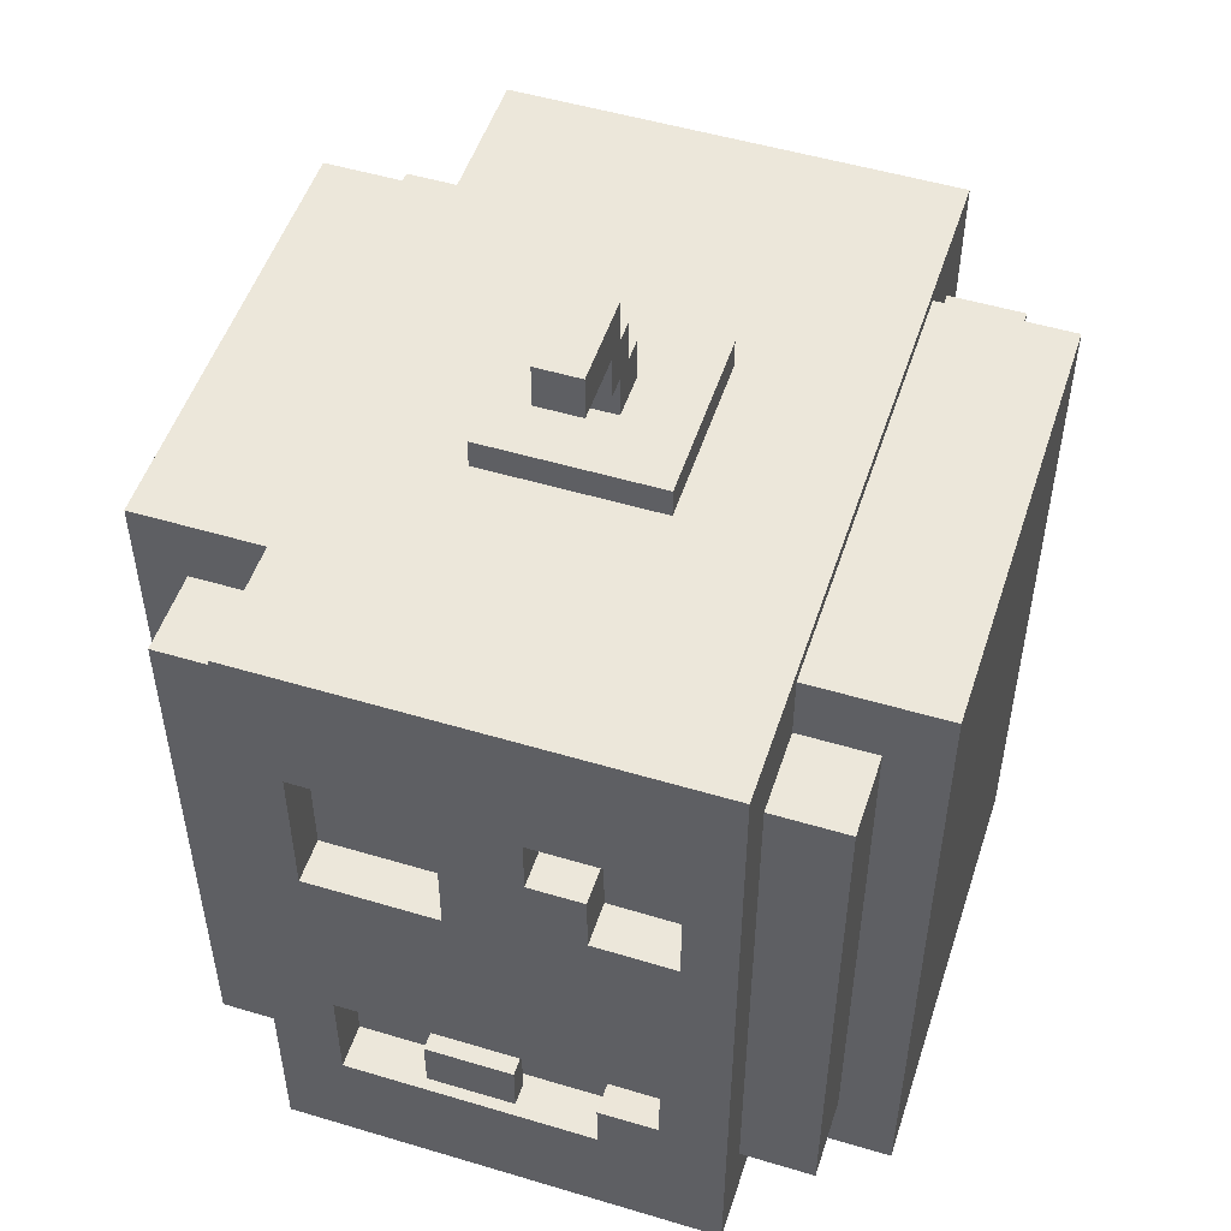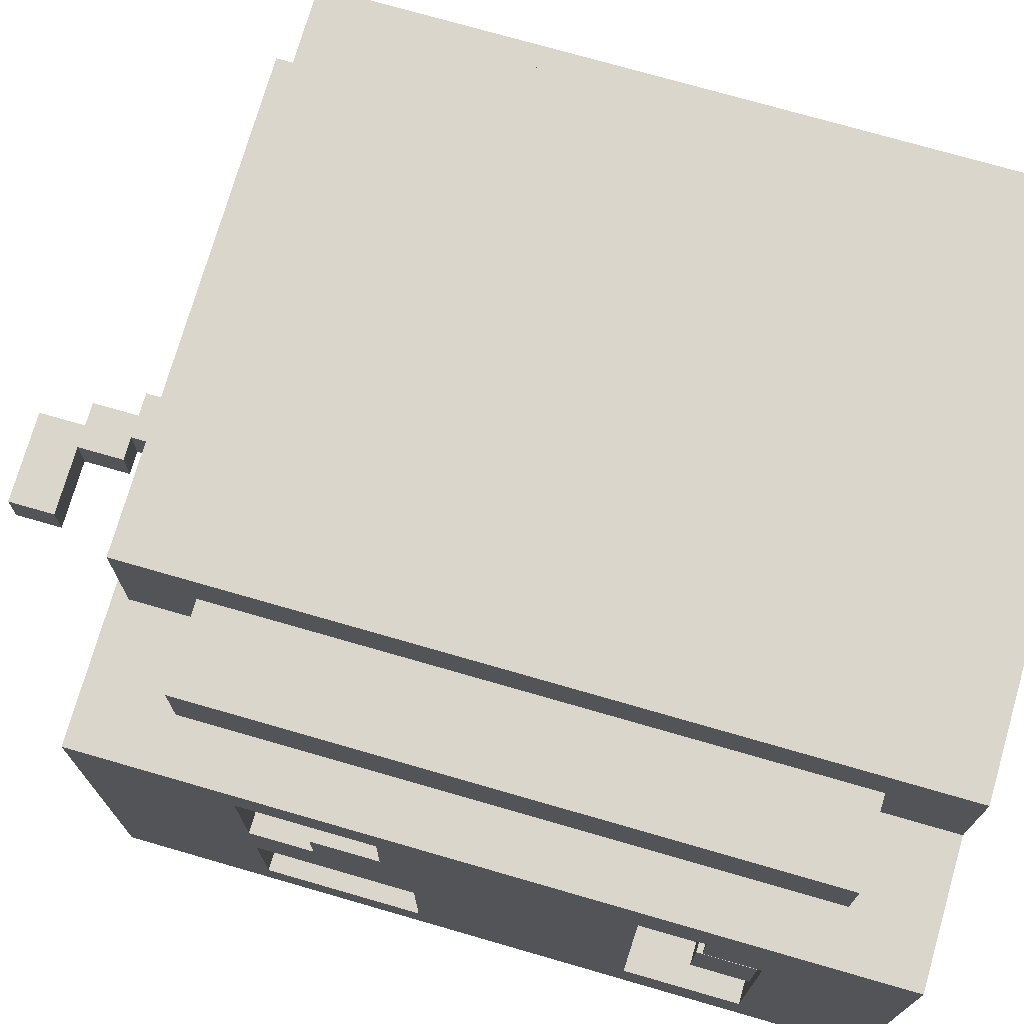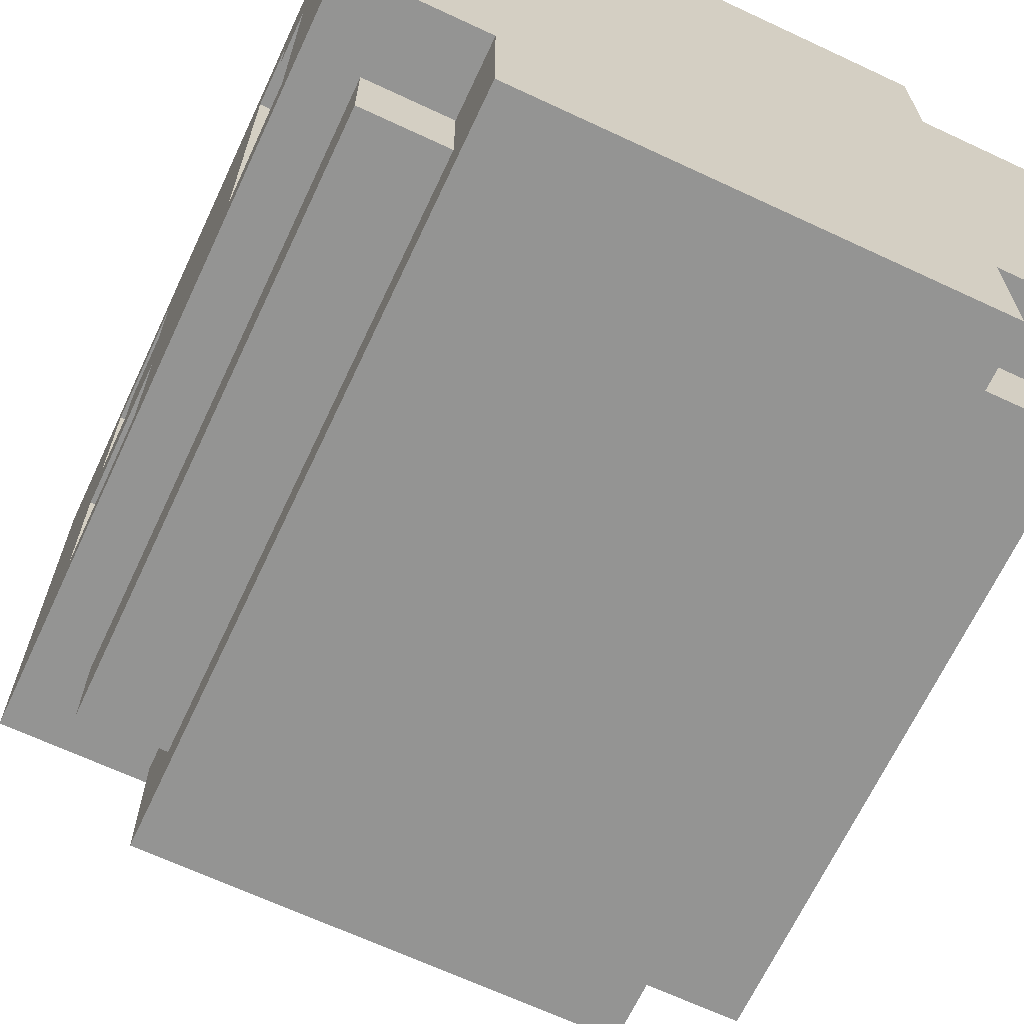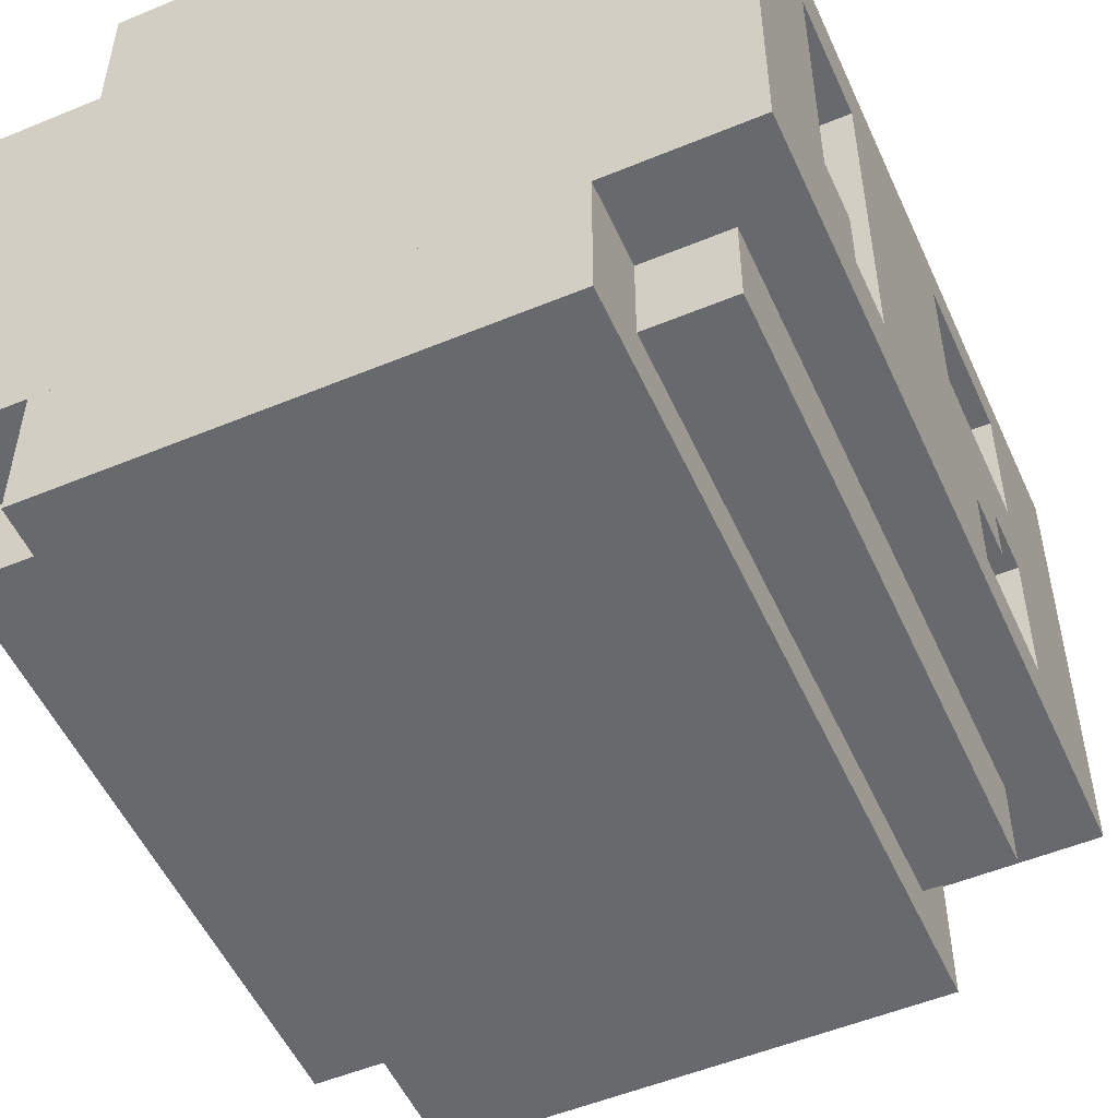
<metadata>
{"format":"obj","ext":"obj","renderer":"f3d","projection":"perspective","resolution":1024,"background":"white","views":[{"elev":51.4,"azim":108.0,"up":"+Z"},{"elev":73.9,"azim":106.1,"up":"+Y"},{"elev":-67.0,"azim":154.9,"up":"+Y"},{"elev":-52.6,"azim":-156.0,"up":"+Y"}]}
</metadata>
<code>
g Box2123
v -0.125 -0.0625 -9.537e-07
v 0.125 0.0625 -9.537e-07
v -0.125 0.0625 -9.537e-07
v 0.125 -0.0625 -9.537e-07
v -0.125 -0.0625 0.125
v 0.125 0.0625 0.125
v 0.125 -0.0625 0.125
v -0.125 0.0625 0.125
v -0.125 -0.0625 -9.537e-07
v 0.125 -0.0625 0.125
v 0.125 -0.0625 -9.537e-07
v -0.125 -0.0625 0.125
v 0.125 -0.0625 -9.537e-07
v 0.125 0.0625 0.125
v 0.125 0.0625 -9.537e-07
v 0.125 -0.0625 0.125
v 0.125 0.0625 -9.537e-07
v -0.125 0.0625 0.125
v -0.125 0.0625 -9.537e-07
v 0.125 0.0625 0.125
v -0.125 0.0625 -9.537e-07
v -0.125 -0.0625 0.125
v -0.125 -0.0625 -9.537e-07
v -0.125 0.0625 0.125
v -0.1887 -0.0625 -0.125
v -0.06371 0.0625 -0.125
v -0.1887 0.0625 -0.125
v -0.06371 -0.0625 -0.125
v -0.1887 -0.0625 -9.537e-07
v -0.06371 0.0625 -9.537e-07
v -0.06371 -0.0625 -9.537e-07
v -0.1887 0.0625 -9.537e-07
v -0.1887 -0.0625 -0.125
v -0.06371 -0.0625 -9.537e-07
v -0.06371 -0.0625 -0.125
v -0.1887 -0.0625 -9.537e-07
v -0.06371 -0.0625 -0.125
v -0.06371 0.0625 -9.537e-07
v -0.06371 0.0625 -0.125
v -0.06371 -0.0625 -9.537e-07
v -0.06371 0.0625 -0.125
v -0.1887 0.0625 -9.537e-07
v -0.1887 0.0625 -0.125
v -0.06371 0.0625 -9.537e-07
v -0.1887 0.0625 -0.125
v -0.1887 -0.0625 -9.537e-07
v -0.1887 -0.0625 -0.125
v -0.1887 0.0625 -9.537e-07
v -0.2522 -0.0625 -0.25
v -0.1272 0.0625 -0.25
v -0.2522 0.0625 -0.25
v -0.1272 -0.0625 -0.25
v -0.2522 -0.0625 -0.125
v -0.1272 0.0625 -0.125
v -0.1272 -0.0625 -0.125
v -0.2522 0.0625 -0.125
v -0.2522 -0.0625 -0.25
v -0.1272 -0.0625 -0.125
v -0.1272 -0.0625 -0.25
v -0.2522 -0.0625 -0.125
v -0.1272 -0.0625 -0.25
v -0.1272 0.0625 -0.125
v -0.1272 0.0625 -0.25
v -0.1272 -0.0625 -0.125
v -0.1272 0.0625 -0.25
v -0.2522 0.0625 -0.125
v -0.2522 0.0625 -0.25
v -0.1272 0.0625 -0.125
v -0.2522 0.0625 -0.25
v -0.2522 -0.0625 -0.125
v -0.2522 -0.0625 -0.25
v -0.2522 0.0625 -0.125
v -0.4397 -0.25 -0.375
v 0.06028 0.25 -0.375
v -0.4397 0.25 -0.375
v 0.06028 -0.25 -0.375
v -0.4397 -0.25 -0.25
v 0.06028 0.25 -0.25
v 0.06028 -0.25 -0.25
v -0.4397 0.25 -0.25
v -0.4397 -0.25 -0.375
v 0.06028 -0.25 -0.25
v 0.06028 -0.25 -0.375
v -0.4397 -0.25 -0.25
v 0.06028 -0.25 -0.375
v 0.06028 0.25 -0.25
v 0.06028 0.25 -0.375
v 0.06028 -0.25 -0.25
v 0.06028 0.25 -0.375
v -0.4397 0.25 -0.25
v -0.4397 0.25 -0.375
v 0.06028 0.25 -0.25
v -0.4397 0.25 -0.375
v -0.4397 -0.25 -0.25
v -0.4397 -0.25 -0.375
v -0.4397 0.25 -0.25
v 0.7485 -0.1932 -2.126
v 0.6865 0.05683 -2.126
v 0.6865 -0.1932 -2.126
v 0.7485 0.05683 -2.126
v 0.7485 -0.1932 -1.876
v 0.6865 0.05683 -1.876
v 0.7485 0.05683 -1.876
v 0.6865 -0.1932 -1.876
v 0.7485 -0.1932 -2.126
v 0.7485 0.05683 -1.876
v 0.7485 0.05683 -2.126
v 0.7485 -0.1932 -1.876
v 0.7485 0.05683 -2.126
v 0.6865 0.05683 -1.876
v 0.6865 0.05683 -2.126
v 0.7485 0.05683 -1.876
v 0.6865 0.05683 -2.126
v 0.6865 -0.1932 -1.876
v 0.6865 -0.1932 -2.126
v 0.6865 0.05683 -1.876
v 0.6865 -0.1932 -2.126
v 0.7485 -0.1932 -1.876
v 0.7485 -0.1932 -2.126
v 0.6865 -0.1932 -1.876
v -1.219 0.646 -2.374
v 0.7811 -0.604 -2.374
v 0.7811 0.646 -2.374
v -1.219 -0.604 -2.374
v -1.219 0.646 -0.3353
v 0.7811 -0.604 -0.3353
v -1.219 -0.604 -0.3353
v 0.7811 0.646 -0.3353
v 0.7811 -0.604 -2.374
v -1.219 -0.604 -0.3353
v 0.7811 -0.604 -0.3353
v -1.219 -0.604 -2.374
v 0.7811 0.646 -2.374
v -1.219 0.646 -0.3353
v -1.219 0.646 -2.374
v 0.7811 0.646 -0.3353
v -0.8439 -0.979 -2.374
v 0.4061 1.021 -2.374
v -0.8439 1.021 -2.374
v 0.4061 -0.979 -2.374
v -0.8439 -0.979 -0.3743
v 0.4061 1.021 -0.3743
v 0.4061 -0.979 -0.3743
v -0.8439 1.021 -0.3743
v -0.8439 -0.979 -2.374
v 0.4061 -0.979 -0.3743
v 0.4061 -0.979 -2.374
v -0.8439 -0.979 -0.3743
v 0.4061 -0.979 -2.374
v 0.4061 1.021 -0.3743
v 0.4061 1.021 -2.374
v 0.4061 -0.979 -0.3743
v 0.4061 1.021 -2.374
v -0.8439 1.021 -0.3743
v -0.8439 1.021 -2.374
v 0.4061 1.021 -0.3743
v -0.8439 1.021 -2.374
v -0.8439 -0.979 -0.3743
v -0.8439 -0.979 -2.374
v -0.8439 1.021 -0.3743
v -1.219 -0.08158 -0.7382
v -1.219 -0.08158 -0.9047
v -1.219 0.135 -0.7382
v -1.219 0.646 -0.3353
v -1.219 0.1356 -1.155
v -1.219 -0.2353 -1.082
v -1.219 -0.4211 -1.718
v -1.219 -0.4637 -1.084
v -1.219 0.4631 -1.718
v -1.219 0.5057 -1.155
v -1.219 -0.2339 -0.9047
v -1.219 0.5057 -0.7382
v -1.219 0.646 -2.374
v -1.219 0.4631 -2.031
v -1.219 -0.2548 -2.031
v -1.219 -0.604 -2.374
v -1.219 -0.4211 -1.883
v -1.219 -0.2532 -1.885
v -1.219 -0.604 -0.3353
v -1.219 -0.4637 -0.7382
v -1.094 0.135 -0.7382
v -1.094 0.5057 -1.155
v -1.094 0.5057 -0.7382
v -1.094 0.1356 -1.155
v -1.094 -0.2339 -0.9047
v -1.094 -0.4637 -1.084
v -1.094 -0.2353 -1.082
v -1.094 -0.4637 -0.7382
v -1.094 -0.08158 -0.7382
v -1.094 -0.08158 -0.9047
v -1.219 0.135 -0.7382
v -1.094 0.5057 -0.7382
v -1.219 0.5057 -0.7382
v -1.094 0.135 -0.7382
v -1.219 0.5057 -0.7382
v -1.094 0.5057 -1.155
v -1.219 0.5057 -1.155
v -1.094 0.5057 -0.7382
v -1.219 0.5057 -1.155
v -1.094 0.1356 -1.155
v -1.219 0.1356 -1.155
v -1.094 0.5057 -1.155
v -1.219 0.1356 -1.155
v -1.094 0.135 -0.7382
v -1.219 0.135 -0.7382
v -1.094 0.1356 -1.155
v -1.219 -0.4637 -0.7382
v -1.094 -0.08158 -0.7382
v -1.219 -0.08158 -0.7382
v -1.094 -0.4637 -0.7382
v -1.219 -0.08158 -0.7382
v -1.094 -0.08158 -0.9047
v -1.219 -0.08158 -0.9047
v -1.094 -0.08158 -0.7382
v -1.219 -0.08158 -0.9047
v -1.094 -0.2339 -0.9047
v -1.219 -0.2339 -0.9047
v -1.094 -0.08158 -0.9047
v -1.219 -0.2339 -0.9047
v -1.094 -0.2353 -1.082
v -1.219 -0.2353 -1.082
v -1.094 -0.2339 -0.9047
v -1.219 -0.2353 -1.082
v -1.094 -0.4637 -1.084
v -1.219 -0.4637 -1.084
v -1.094 -0.2353 -1.082
v -1.219 -0.4637 -1.084
v -1.094 -0.4637 -0.7382
v -1.219 -0.4637 -0.7382
v -1.094 -0.4637 -1.084
v -1.094 -0.4211 -1.718
v -1.094 0.4631 -2.031
v -1.094 0.4631 -1.718
v -1.094 -0.2532 -1.885
v -1.094 -0.2548 -2.031
v -1.094 -0.4211 -1.883
v -1.219 -0.4211 -1.718
v -1.094 0.4631 -1.718
v -1.219 0.4631 -1.718
v -1.094 -0.4211 -1.718
v -1.219 0.4631 -1.718
v -1.094 0.4631 -2.031
v -1.219 0.4631 -2.031
v -1.094 0.4631 -1.718
v -1.219 0.4631 -2.031
v -1.094 -0.2548 -2.031
v -1.219 -0.2548 -2.031
v -1.094 0.4631 -2.031
v -1.219 -0.2548 -2.031
v -1.094 -0.2532 -1.885
v -1.219 -0.2532 -1.885
v -1.094 -0.2548 -2.031
v -1.219 -0.2532 -1.885
v -1.094 -0.4211 -1.883
v -1.219 -0.4211 -1.883
v -1.094 -0.2532 -1.885
v -1.219 -0.4211 -1.883
v -1.094 -0.4211 -1.718
v -1.219 -0.4211 -1.718
v -1.094 -0.4211 -1.883
v 0.6367 -0.8431 -2.164
v -1.063 0.8569 -2.164
v -1.063 -0.8431 -2.164
v 0.6367 0.8569 -2.164
v 0.6367 -0.8431 -0.5644
v -1.063 0.8569 -0.5644
v 0.6367 0.8569 -0.5644
v -1.063 -0.8431 -0.5644
v 0.6367 -0.8431 -2.164
v 0.6367 0.8569 -0.5644
v 0.6367 0.8569 -2.164
v 0.6367 -0.8431 -0.5644
v 0.6367 0.8569 -2.164
v -1.063 0.8569 -0.5644
v -1.063 0.8569 -2.164
v 0.6367 0.8569 -0.5644
v -1.063 0.8569 -2.164
v -1.063 -0.8431 -0.5644
v -1.063 -0.8431 -2.164
v -1.063 0.8569 -0.5644
v -1.063 -0.8431 -2.164
v 0.6367 -0.8431 -0.5644
v 0.6367 -0.8431 -2.164
v -1.063 -0.8431 -0.5644
v 0.7811 0.1235 -0.7382
v 0.7811 0.1235 -0.9047
v 0.7811 -0.09303 -0.7382
v 0.7811 -0.604 -0.3353
v 0.7811 -0.09367 -1.155
v 0.7811 0.2773 -1.082
v 0.7811 0.4631 -1.718
v 0.7811 0.5057 -1.084
v 0.7811 -0.4211 -1.718
v 0.7811 -0.4637 -1.155
v 0.7811 0.2758 -0.9047
v 0.7811 -0.4637 -0.7382
v 0.7811 -0.604 -2.374
v 0.7811 -0.4211 -2.031
v 0.7811 0.2968 -2.031
v 0.7811 0.646 -2.374
v 0.7811 0.4631 -1.883
v 0.7811 0.2951 -1.885
v 0.7811 0.646 -0.3353
v 0.7811 0.5057 -0.7382
v 0.6561 -0.09303 -0.7382
v 0.6561 -0.4637 -1.155
v 0.6561 -0.4637 -0.7382
v 0.6561 -0.09367 -1.155
v 0.6561 0.2758 -0.9047
v 0.6561 0.5057 -1.084
v 0.6561 0.2773 -1.082
v 0.6561 0.5057 -0.7382
v 0.6561 0.1235 -0.7382
v 0.6561 0.1235 -0.9047
v 0.7811 -0.09303 -0.7382
v 0.6561 -0.4637 -0.7382
v 0.7811 -0.4637 -0.7382
v 0.6561 -0.09303 -0.7382
v 0.7811 -0.4637 -0.7382
v 0.6561 -0.4637 -1.155
v 0.7811 -0.4637 -1.155
v 0.6561 -0.4637 -0.7382
v 0.7811 -0.4637 -1.155
v 0.6561 -0.09367 -1.155
v 0.7811 -0.09367 -1.155
v 0.6561 -0.4637 -1.155
v 0.7811 -0.09367 -1.155
v 0.6561 -0.09303 -0.7382
v 0.7811 -0.09303 -0.7382
v 0.6561 -0.09367 -1.155
v 0.7811 0.5057 -0.7382
v 0.6561 0.1235 -0.7382
v 0.7811 0.1235 -0.7382
v 0.6561 0.5057 -0.7382
v 0.7811 0.1235 -0.7382
v 0.6561 0.1235 -0.9047
v 0.7811 0.1235 -0.9047
v 0.6561 0.1235 -0.7382
v 0.7811 0.1235 -0.9047
v 0.6561 0.2758 -0.9047
v 0.7811 0.2758 -0.9047
v 0.6561 0.1235 -0.9047
v 0.7811 0.2758 -0.9047
v 0.6561 0.2773 -1.082
v 0.7811 0.2773 -1.082
v 0.6561 0.2758 -0.9047
v 0.7811 0.2773 -1.082
v 0.6561 0.5057 -1.084
v 0.7811 0.5057 -1.084
v 0.6561 0.2773 -1.082
v 0.7811 0.5057 -1.084
v 0.6561 0.5057 -0.7382
v 0.7811 0.5057 -0.7382
v 0.6561 0.5057 -1.084
v 0.6561 0.4631 -1.718
v 0.6561 -0.4211 -2.031
v 0.6561 -0.4211 -1.718
v 0.6561 0.2951 -1.885
v 0.6561 0.2968 -2.031
v 0.6561 0.4631 -1.883
v 0.7811 0.4631 -1.718
v 0.6561 -0.4211 -1.718
v 0.7811 -0.4211 -1.718
v 0.6561 0.4631 -1.718
v 0.7811 -0.4211 -1.718
v 0.6561 -0.4211 -2.031
v 0.7811 -0.4211 -2.031
v 0.6561 -0.4211 -1.718
v 0.7811 -0.4211 -2.031
v 0.6561 0.2968 -2.031
v 0.7811 0.2968 -2.031
v 0.6561 -0.4211 -2.031
v 0.7811 0.2968 -2.031
v 0.6561 0.2951 -1.885
v 0.7811 0.2951 -1.885
v 0.6561 0.2968 -2.031
v 0.7811 0.2951 -1.885
v 0.6561 0.4631 -1.883
v 0.7811 0.4631 -1.883
v 0.6561 0.2951 -1.885
v 0.7811 0.4631 -1.883
v 0.6561 0.4631 -1.718
v 0.7811 0.4631 -1.718
v 0.6561 0.4631 -1.883
g Box2123_0
f 3 2 1
f 4 1 2
f 7 6 5
f 8 5 6
f 11 10 9
f 12 9 10
f 15 14 13
f 16 13 14
f 19 18 17
f 20 17 18
f 23 22 21
f 24 21 22
f 27 26 25
f 28 25 26
f 31 30 29
f 32 29 30
f 35 34 33
f 36 33 34
f 39 38 37
f 40 37 38
f 43 42 41
f 44 41 42
f 47 46 45
f 48 45 46
f 51 50 49
f 52 49 50
f 55 54 53
f 56 53 54
f 59 58 57
f 60 57 58
f 63 62 61
f 64 61 62
f 67 66 65
f 68 65 66
f 71 70 69
f 72 69 70
f 75 74 73
f 76 73 74
f 79 78 77
f 80 77 78
f 83 82 81
f 84 81 82
f 87 86 85
f 88 85 86
f 91 90 89
f 92 89 90
f 95 94 93
f 96 93 94
f 99 98 97
f 100 97 98
f 103 102 101
f 104 101 102
f 107 106 105
f 108 105 106
f 111 110 109
f 112 109 110
f 115 114 113
f 116 113 114
f 119 118 117
f 120 117 118
f 123 122 121
f 124 121 122
f 127 126 125
f 128 125 126
f 131 130 129
f 132 129 130
f 135 134 133
f 136 133 134
f 139 138 137
f 140 137 138
f 143 142 141
f 144 141 142
f 147 146 145
f 148 145 146
f 151 150 149
f 152 149 150
f 155 154 153
f 156 153 154
f 159 158 157
f 160 157 158
f 163 162 161
f 164 163 161
f 165 162 163
f 166 162 165
f 167 166 165
f 168 166 167
f 169 167 165
f 170 169 165
f 171 162 166
f 172 163 164
f 170 172 164
f 169 170 173
f 173 170 164
f 174 169 173
f 175 174 173
f 176 175 173
f 168 167 176
f 167 177 176
f 177 175 176
f 178 175 177
f 179 168 176
f 180 168 179
f 180 179 161
f 179 164 161
f 183 182 181
f 184 181 182
f 187 186 185
f 186 188 185
f 188 189 185
f 189 190 185
f 193 192 191
f 194 191 192
f 197 196 195
f 198 195 196
f 201 200 199
f 202 199 200
f 205 204 203
f 206 203 204
f 209 208 207
f 210 207 208
f 213 212 211
f 214 211 212
f 217 216 215
f 218 215 216
f 221 220 219
f 222 219 220
f 225 224 223
f 226 223 224
f 229 228 227
f 230 227 228
f 233 232 231
f 232 234 231
f 235 234 232
f 231 234 236
f 239 238 237
f 240 237 238
f 243 242 241
f 244 241 242
f 247 246 245
f 248 245 246
f 251 250 249
f 252 249 250
f 255 254 253
f 256 253 254
f 259 258 257
f 260 257 258
f 263 262 261
f 264 261 262
f 267 266 265
f 268 265 266
f 271 270 269
f 272 269 270
f 275 274 273
f 276 273 274
f 279 278 277
f 280 277 278
f 283 282 281
f 284 281 282
f 287 286 285
f 288 287 285
f 289 286 287
f 290 286 289
f 291 290 289
f 292 290 291
f 293 291 289
f 294 293 289
f 295 286 290
f 296 287 288
f 294 296 288
f 293 294 297
f 297 294 288
f 298 293 297
f 299 298 297
f 300 299 297
f 292 291 300
f 291 301 300
f 301 299 300
f 302 299 301
f 303 292 300
f 304 292 303
f 304 303 285
f 303 288 285
f 307 306 305
f 308 305 306
f 311 310 309
f 310 312 309
f 312 313 309
f 313 314 309
f 317 316 315
f 318 315 316
f 321 320 319
f 322 319 320
f 325 324 323
f 326 323 324
f 329 328 327
f 330 327 328
f 333 332 331
f 334 331 332
f 337 336 335
f 338 335 336
f 341 340 339
f 342 339 340
f 345 344 343
f 346 343 344
f 349 348 347
f 350 347 348
f 353 352 351
f 354 351 352
f 357 356 355
f 356 358 355
f 359 358 356
f 355 358 360
f 363 362 361
f 364 361 362
f 367 366 365
f 368 365 366
f 371 370 369
f 372 369 370
f 375 374 373
f 376 373 374
f 379 378 377
f 380 377 378
f 383 382 381
f 384 381 382

</code>
